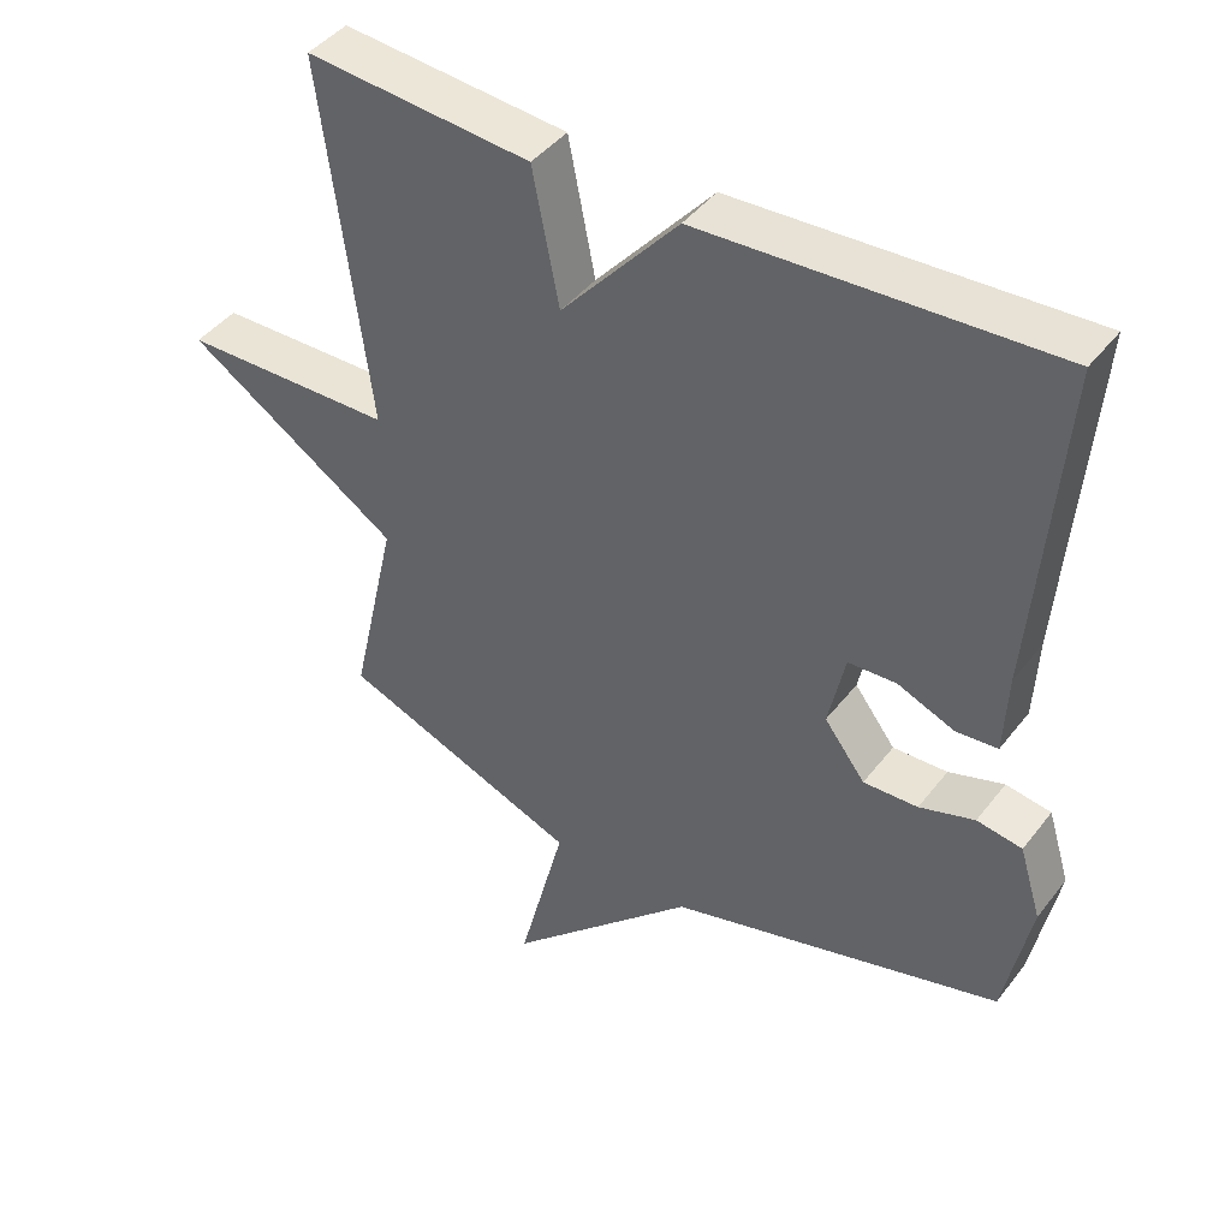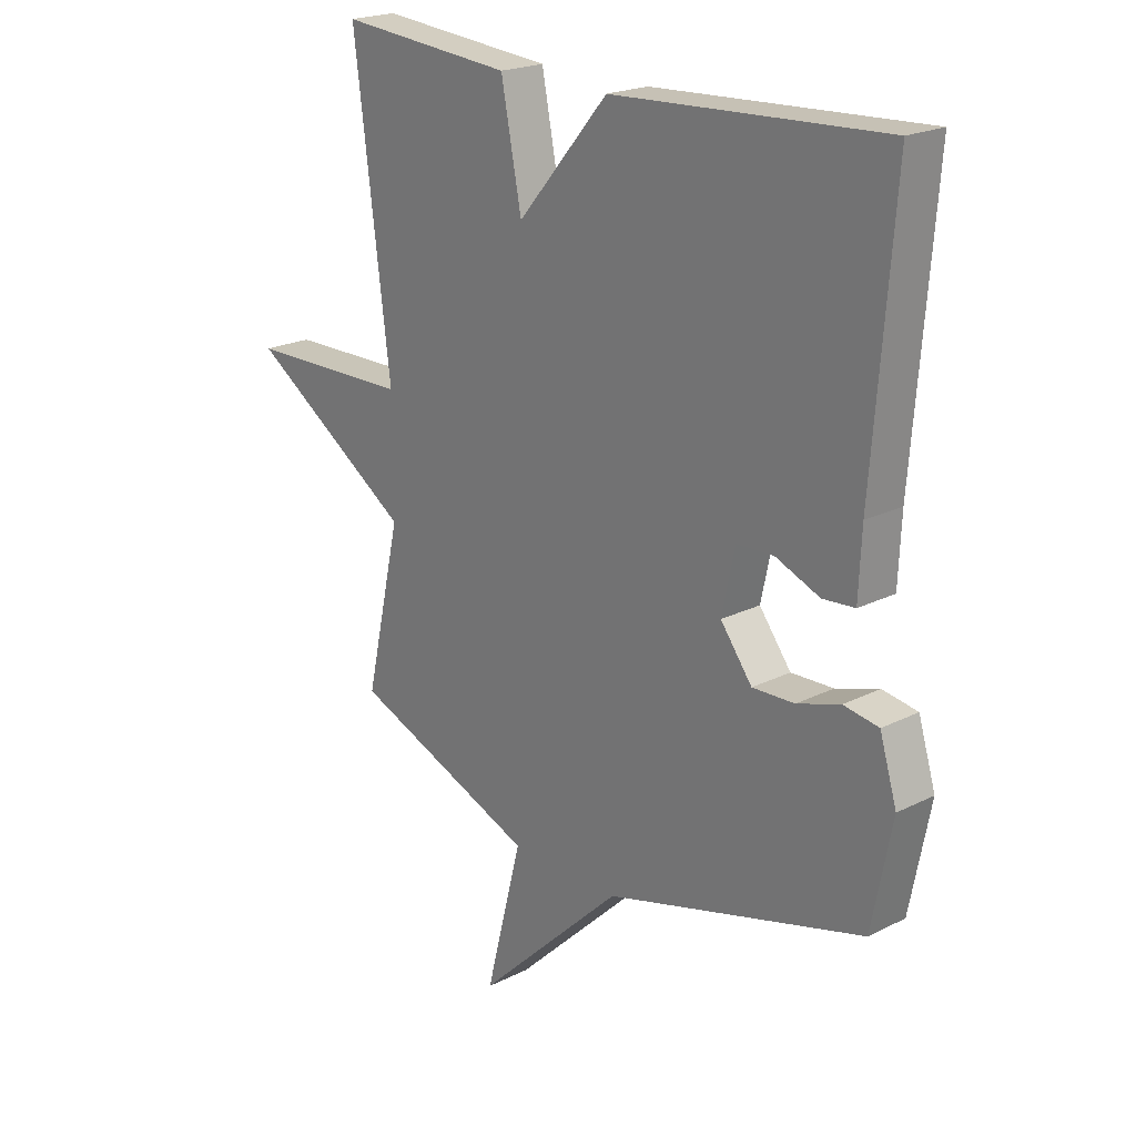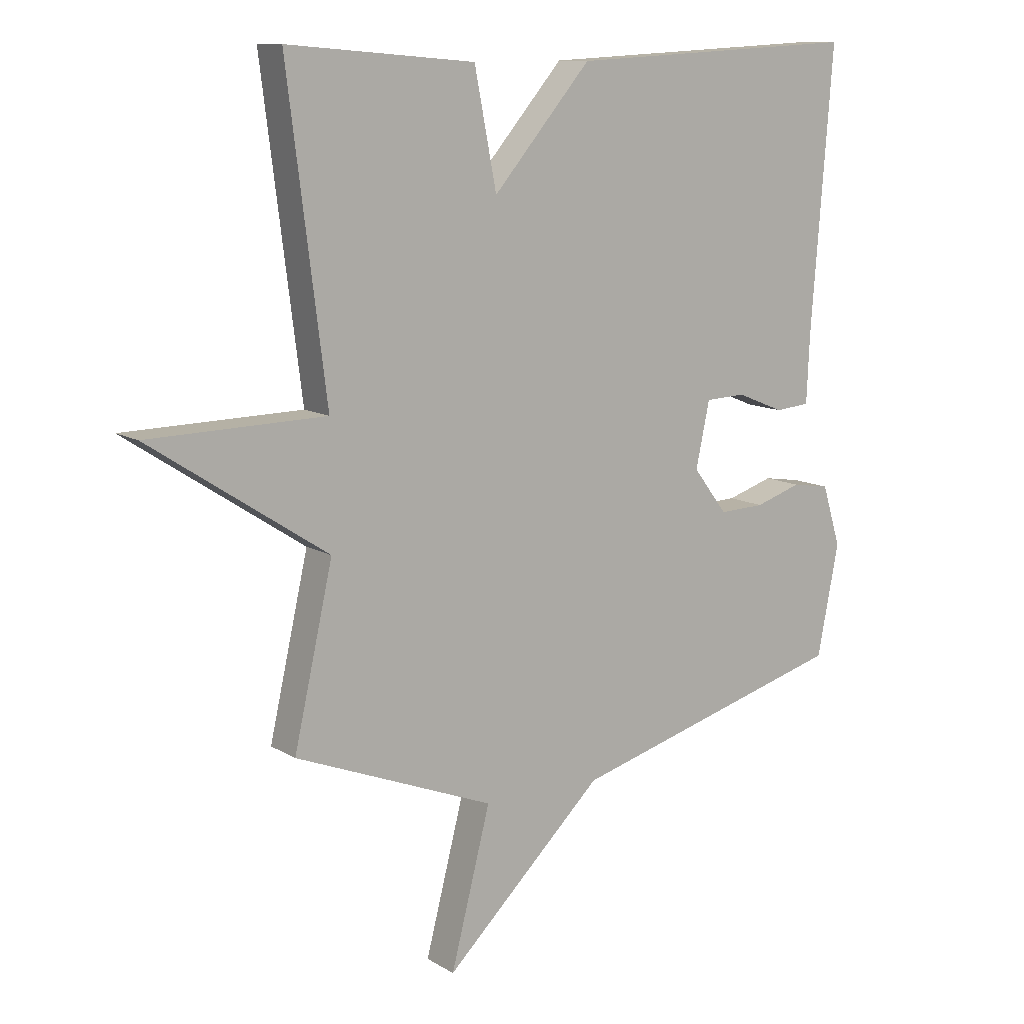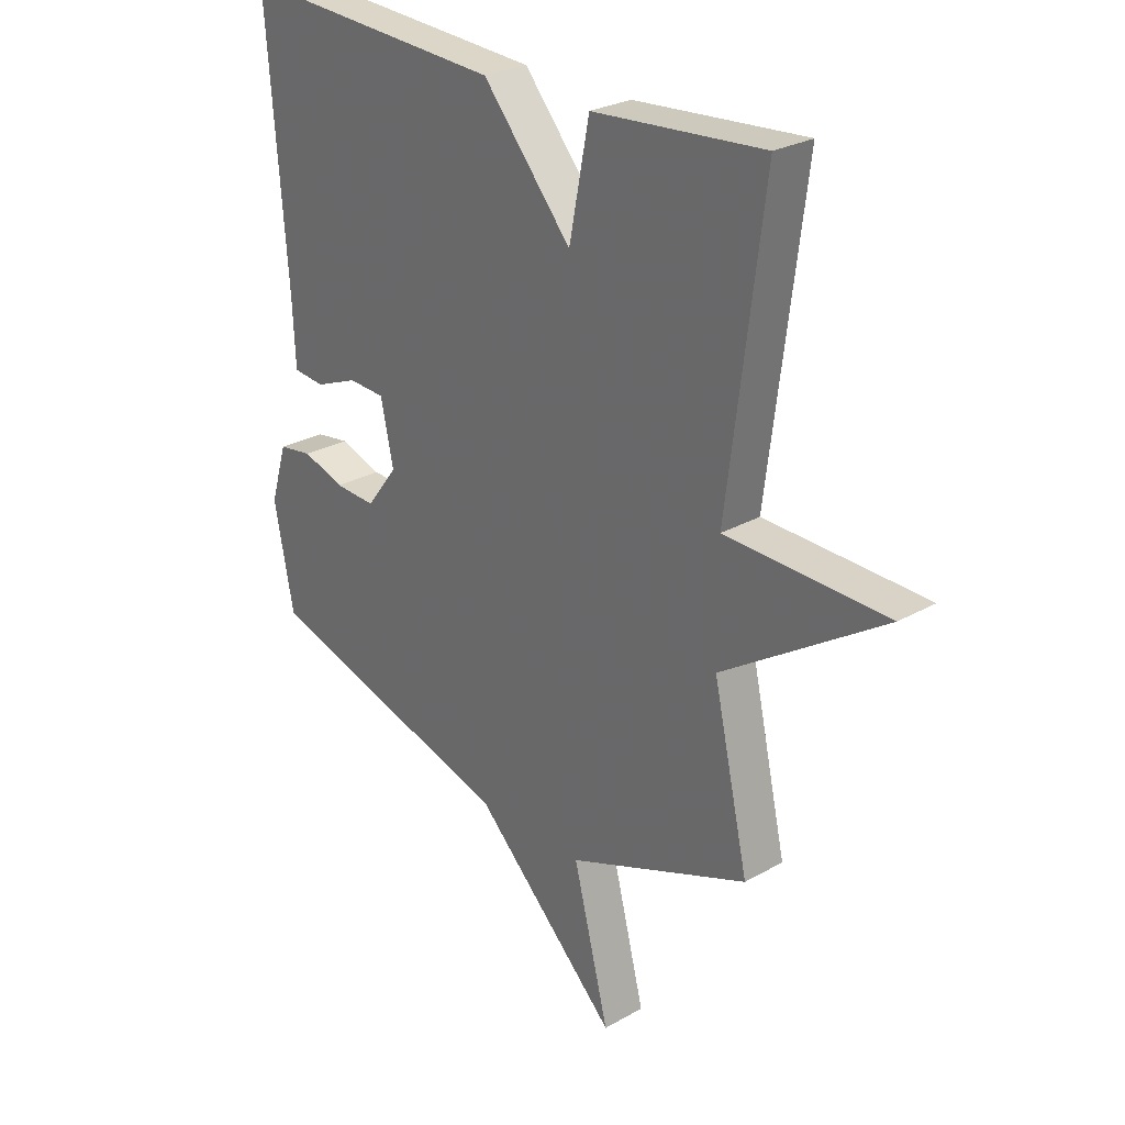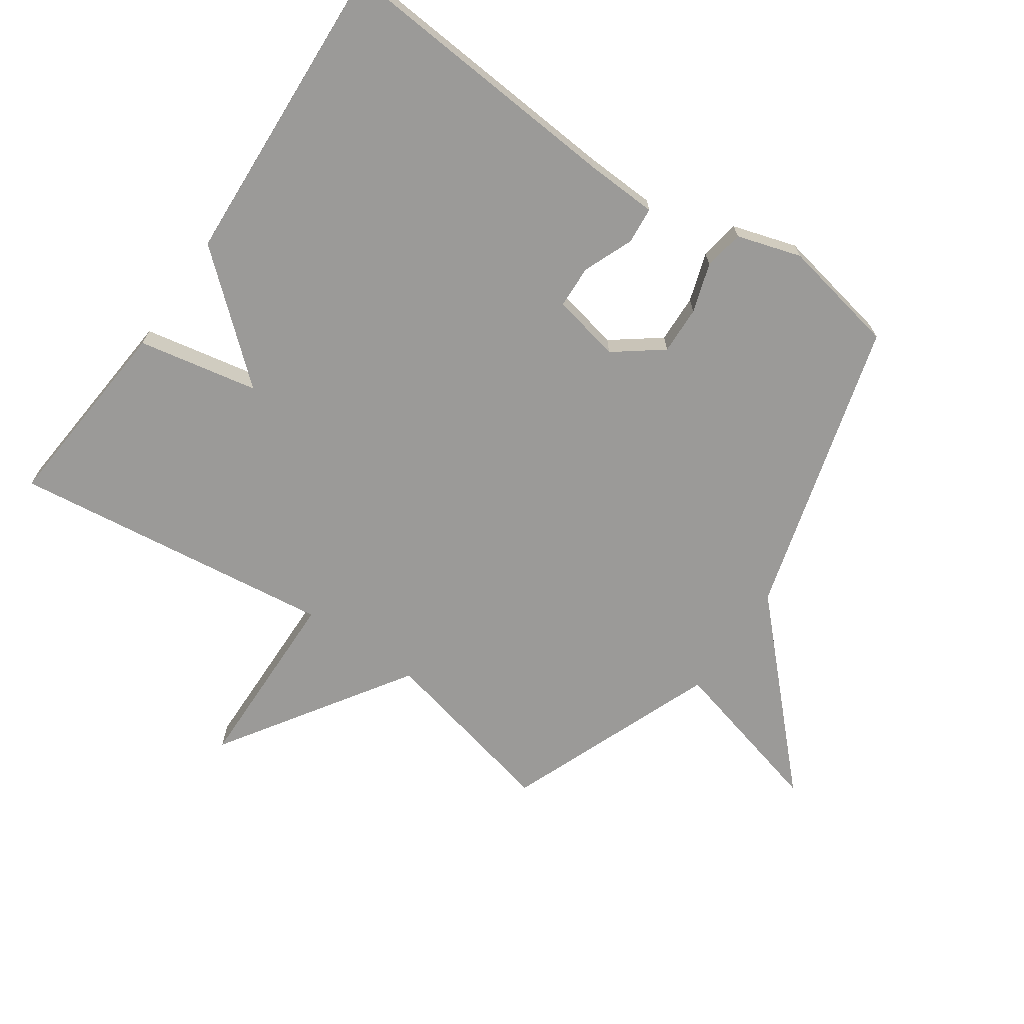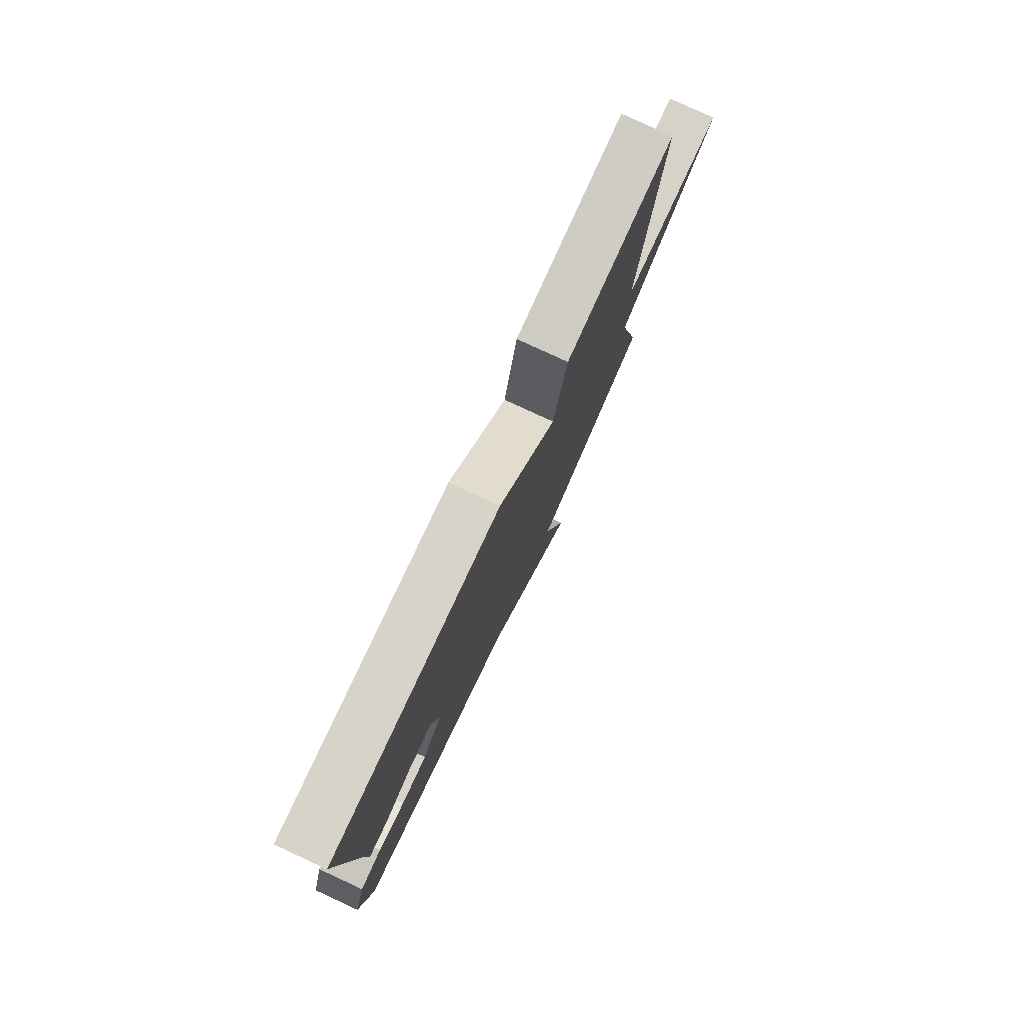
<metadata>
{"format":"obj","ext":"obj","renderer":"f3d","projection":"perspective","resolution":1024,"background":"white","views":[{"elev":43.6,"azim":34.8,"up":"+Z"},{"elev":21.3,"azim":48.4,"up":"+Z"},{"elev":11.3,"azim":-35.1,"up":"+Z"},{"elev":27.0,"azim":-131.4,"up":"+Z"},{"elev":-69.3,"azim":55.3,"up":"+Y"},{"elev":79.6,"azim":114.8,"up":"+Z"}]}
</metadata>
<code>
v -0.5 0.07 -0.5
v -0.435 0.07 -0.212
v -0.731 0.07 -0.018
v -0.435 0.07 -0.012
v -0.5 0.07 0.5
v -0.187 0.07 0.474
v -0.15 0.07 0.285
v 0.013 0.07 0.474
v 0.5 0.07 0.5
v 0.464 0.07 0.039
v 0.459 0.07 -0.074
v 0.401 0.07 -0.079
v 0.322 0.07 -0.047
v 0.255 0.07 -0.05
v 0.232 0.07 -0.158
v 0.289 0.07 -0.233
v 0.365 0.07 -0.23
v 0.442 0.07 -0.205
v 0.505 0.07 -0.215
v 0.536 0.07 -0.316
v 0.5 0.07 -0.5
v 0.034 0.07 -0.631
v -0.232 0.07 -0.888
v -0.166 0.07 -0.631
v -0.5 0 -0.5
v -0.435 0 -0.212
v -0.731 0 -0.018
v -0.435 0 -0.012
v -0.5 0 0.5
v -0.187 0 0.474
v -0.15 0 0.285
v 0.013 0 0.474
v 0.5 0 0.5
v 0.464 0 0.039
v 0.459 0 -0.074
v 0.401 0 -0.079
v 0.322 0 -0.047
v 0.255 0 -0.05
v 0.232 0 -0.158
v 0.289 0 -0.233
v 0.365 0 -0.23
v 0.442 0 -0.205
v 0.505 0 -0.215
v 0.536 0 -0.316
v 0.5 0 -0.5
v 0.034 0 -0.631
v -0.232 0 -0.888
v -0.166 0 -0.631
f 22 23 24
f 21 22 24
f 20 21 24
f 19 20 24
f 18 19 24
f 17 18 24
f 16 17 24 1
f 15 16 1 2
f 2 3 4
f 15 2 4
f 14 15 4
f 13 14 4 5
f 10 11 12 13
f 9 10 13
f 8 9 13
f 7 8 13
f 7 13 5
f 5 6 7
f 48 47 46
f 48 46 45
f 48 45 44
f 48 44 43
f 48 43 42
f 48 42 41
f 25 48 41 40
f 26 25 40 39
f 28 27 26
f 28 26 39
f 28 39 38
f 29 28 38 37
f 37 36 35 34
f 37 34 33
f 37 33 32
f 37 32 31
f 29 37 31
f 31 30 29
f 1 25 26 2
f 2 26 27 3
f 3 27 28 4
f 4 28 29 5
f 5 29 30 6
f 6 30 31 7
f 7 31 32 8
f 8 32 33 9
f 9 33 34 10
f 10 34 35 11
f 11 35 36 12
f 12 36 37 13
f 13 37 38 14
f 14 38 39 15
f 15 39 40 16
f 16 40 41 17
f 17 41 42 18
f 18 42 43 19
f 19 43 44 20
f 20 44 45 21
f 21 45 46 22
f 22 46 47 23
f 23 47 48 24
f 24 48 25 1

</code>
